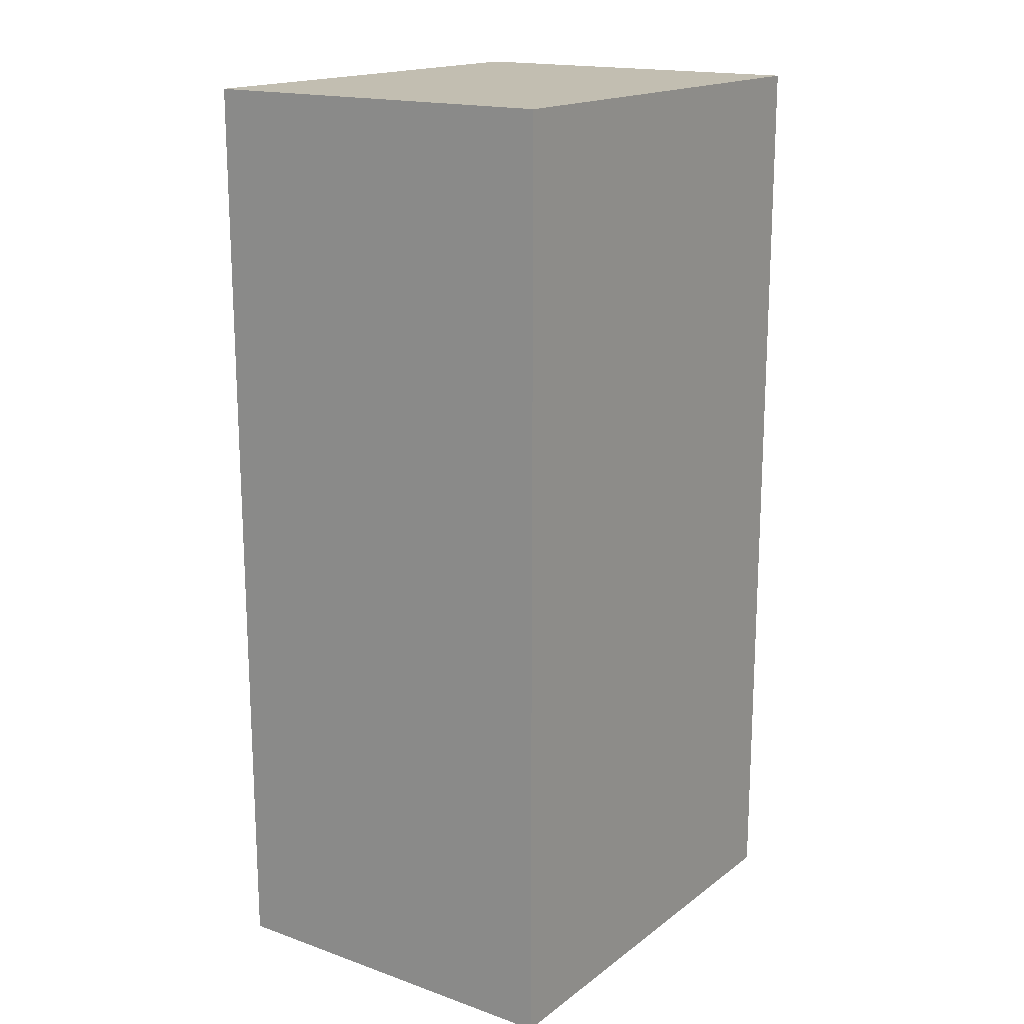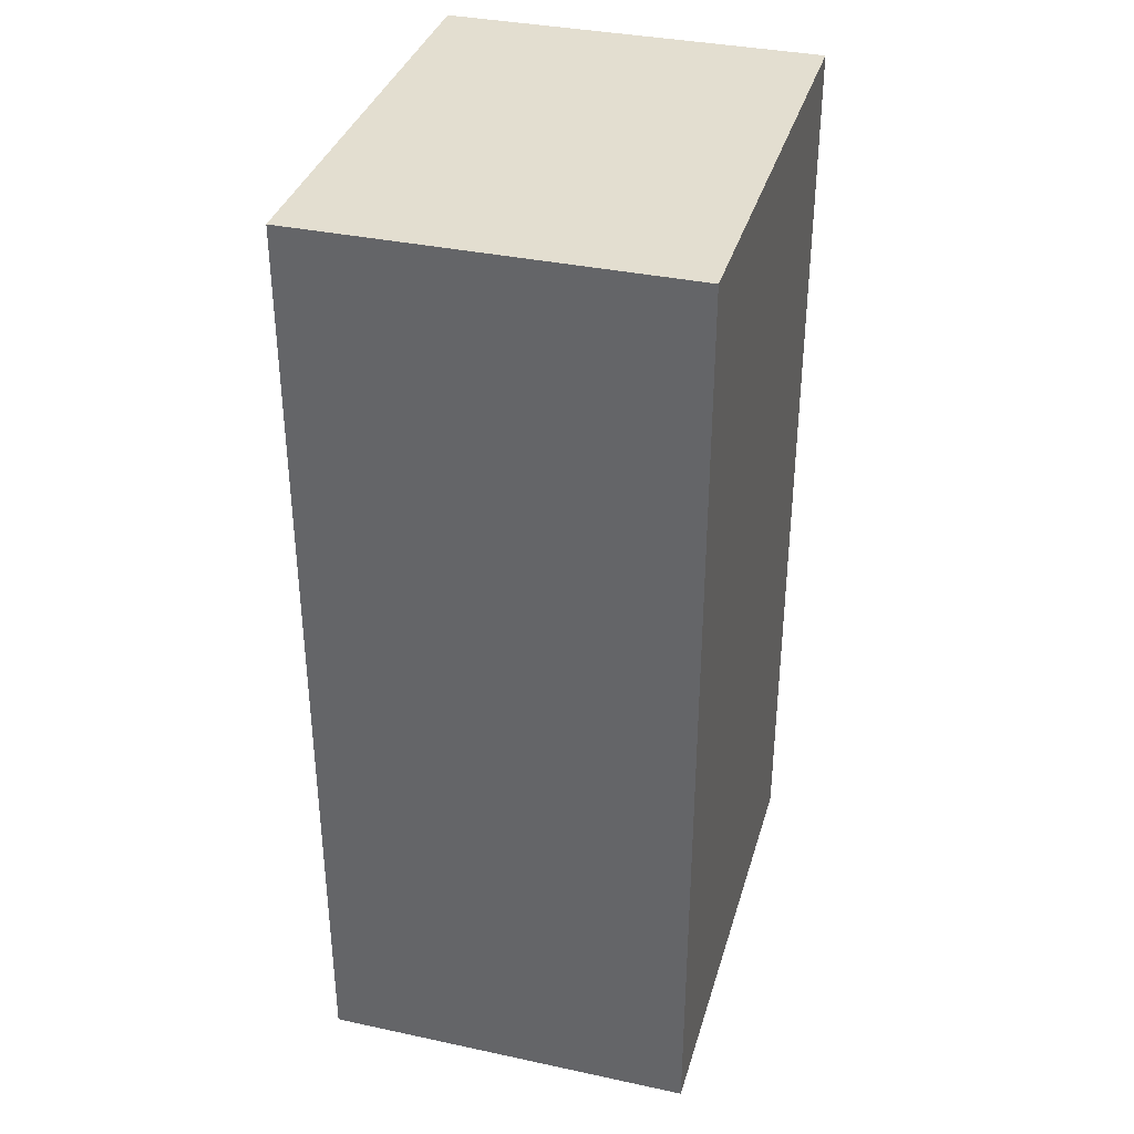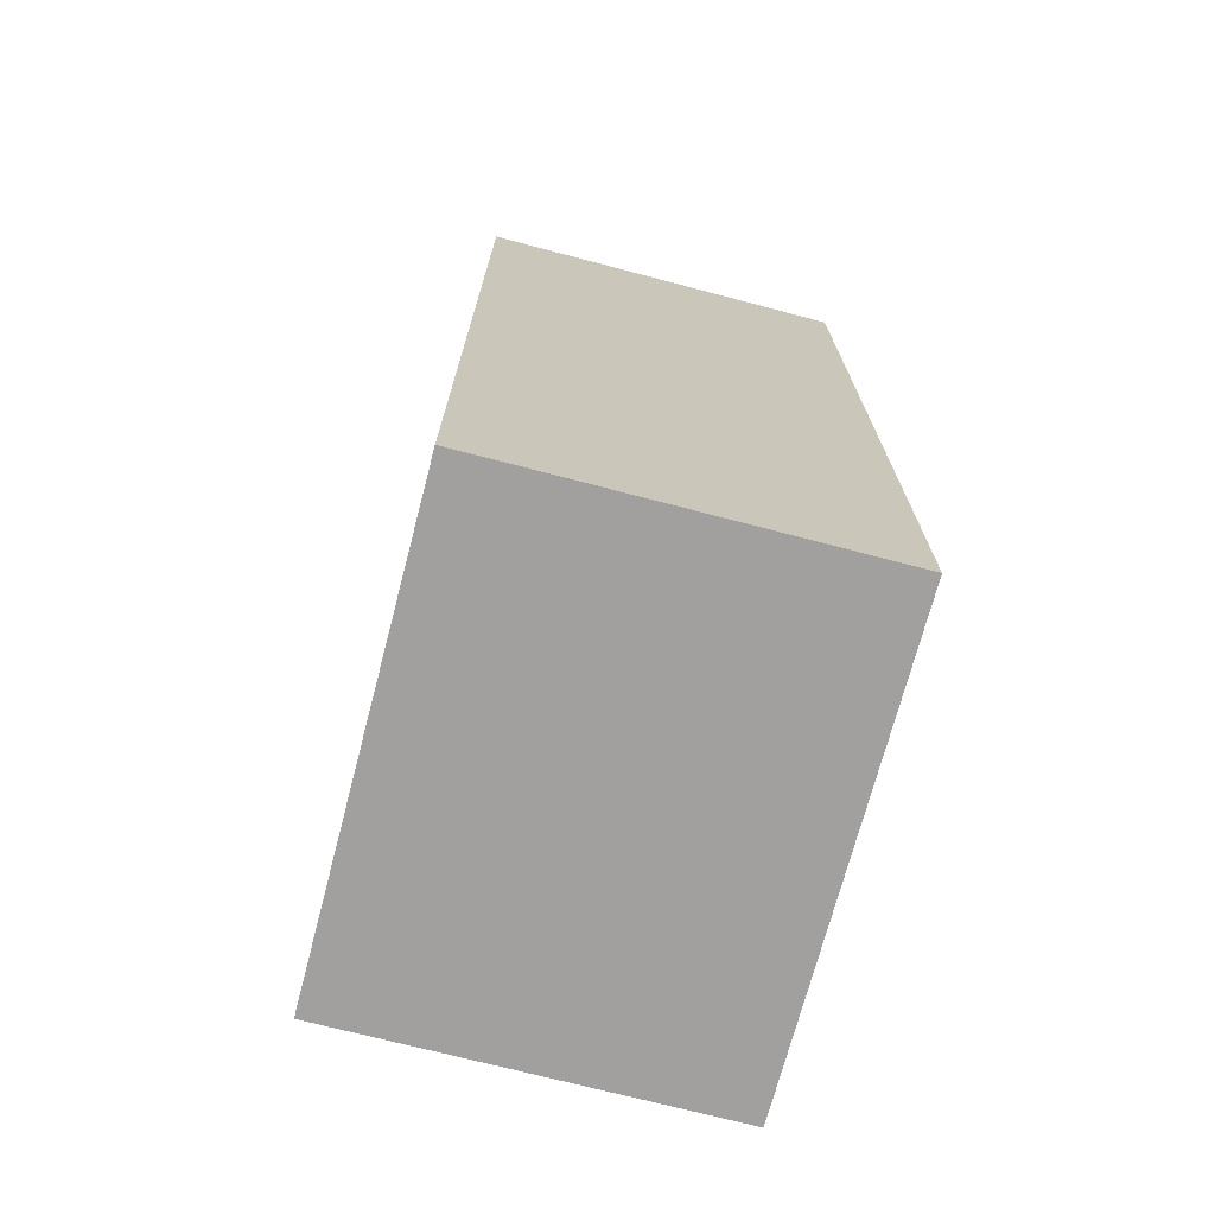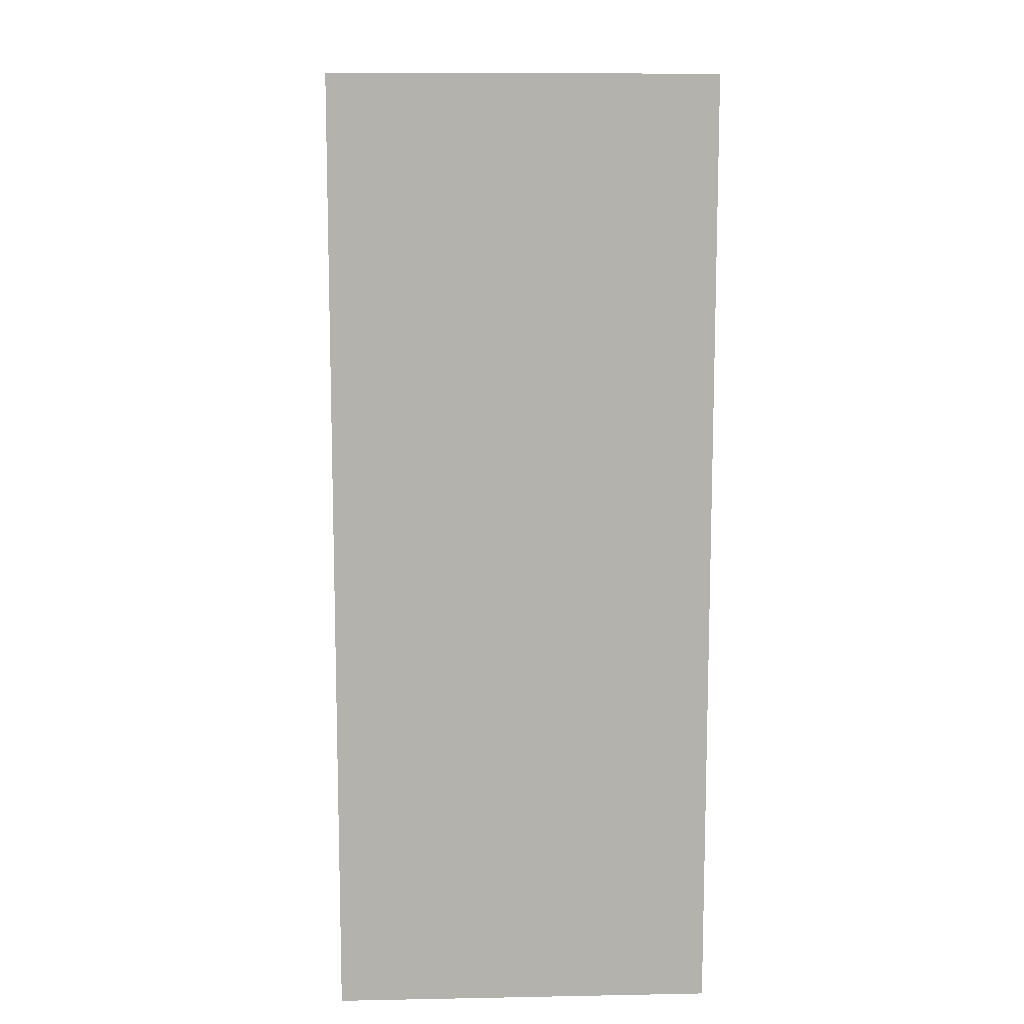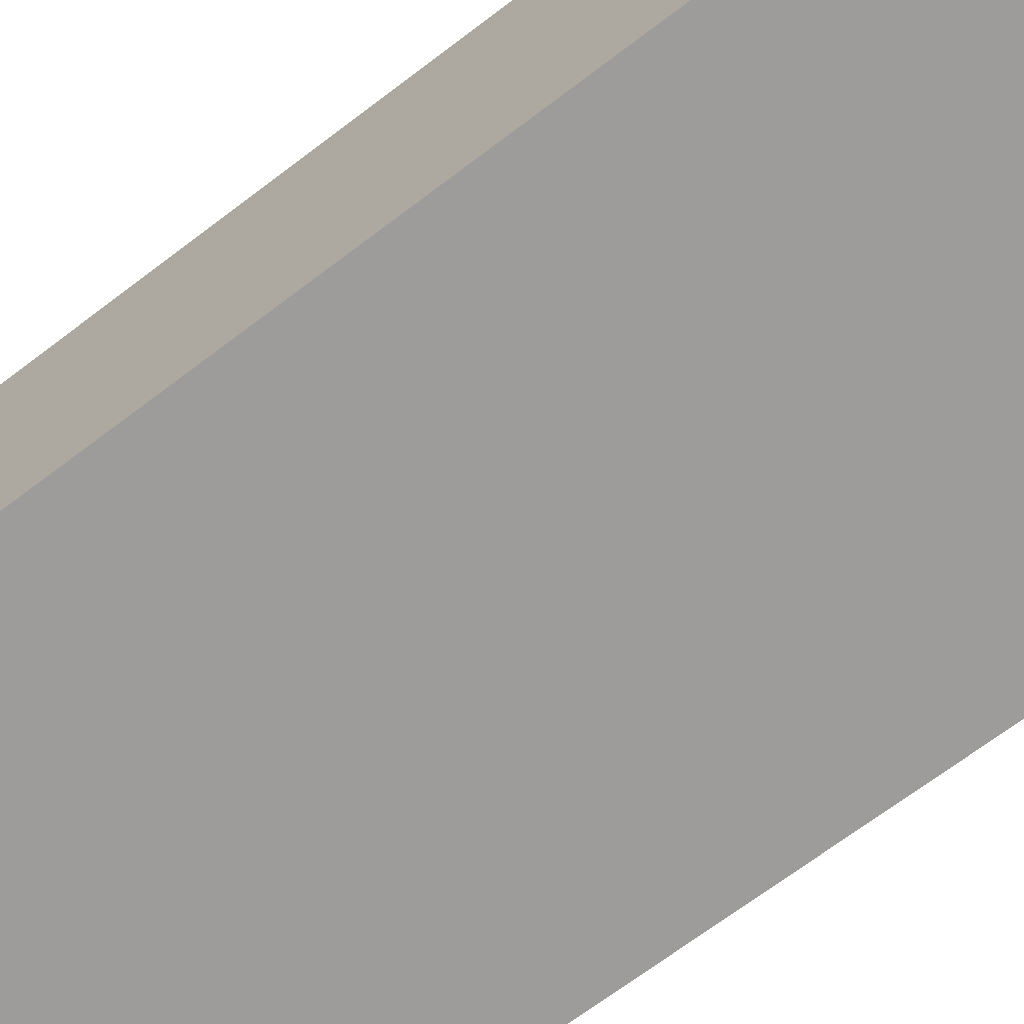
<metadata>
{"format":"obj","ext":"obj","renderer":"f3d","projection":"perspective","resolution":1024,"background":"white","views":[{"elev":17.1,"azim":-55.0,"up":"+Y"},{"elev":35.8,"azim":-74.3,"up":"+Y"},{"elev":-71.9,"azim":-104.7,"up":"+Y"},{"elev":10.9,"azim":87.3,"up":"+Y"},{"elev":-70.1,"azim":127.1,"up":"+Z"}]}
</metadata>
<code>
v -5 0 0
v -6 0 0
v -5 2 0
v -6 2 0
v -6 0 0
v -6 0 -0.8
v -6 2 0
v -6 2 -0.8
v -6 0 -0.8
v -5 0 -0.8
v -6 2 -0.8
v -5 2 -0.8
v -5 0 -0.8
v -5 0 0
v -5 2 -0.8
v -5 2 0
v -5 2 0
v -6 2 0
v -5 2 -0.8
v -6 2 -0.8
v -5 0 -0.8
v -6 0 -0.8
v -5 0 0
v -6 0 0
f 3 2 1
f 3 4 2
f 7 6 5
f 7 8 6
f 11 10 9
f 11 12 10
f 15 14 13
f 15 16 14
f 19 18 17
f 19 20 18
f 23 22 21
f 23 24 22

</code>
